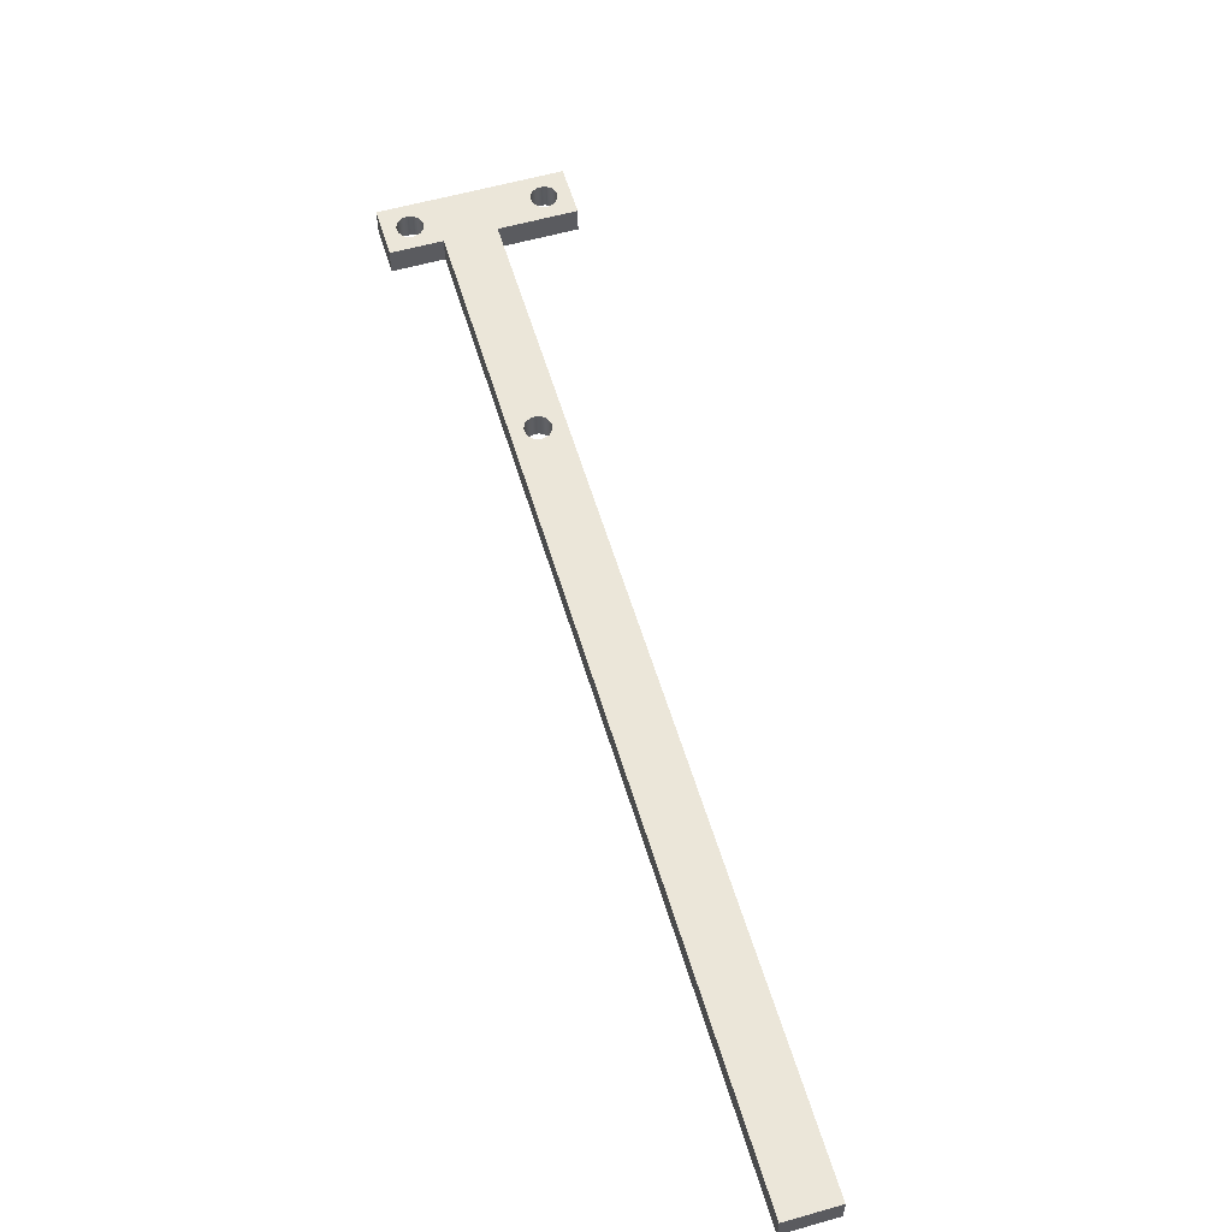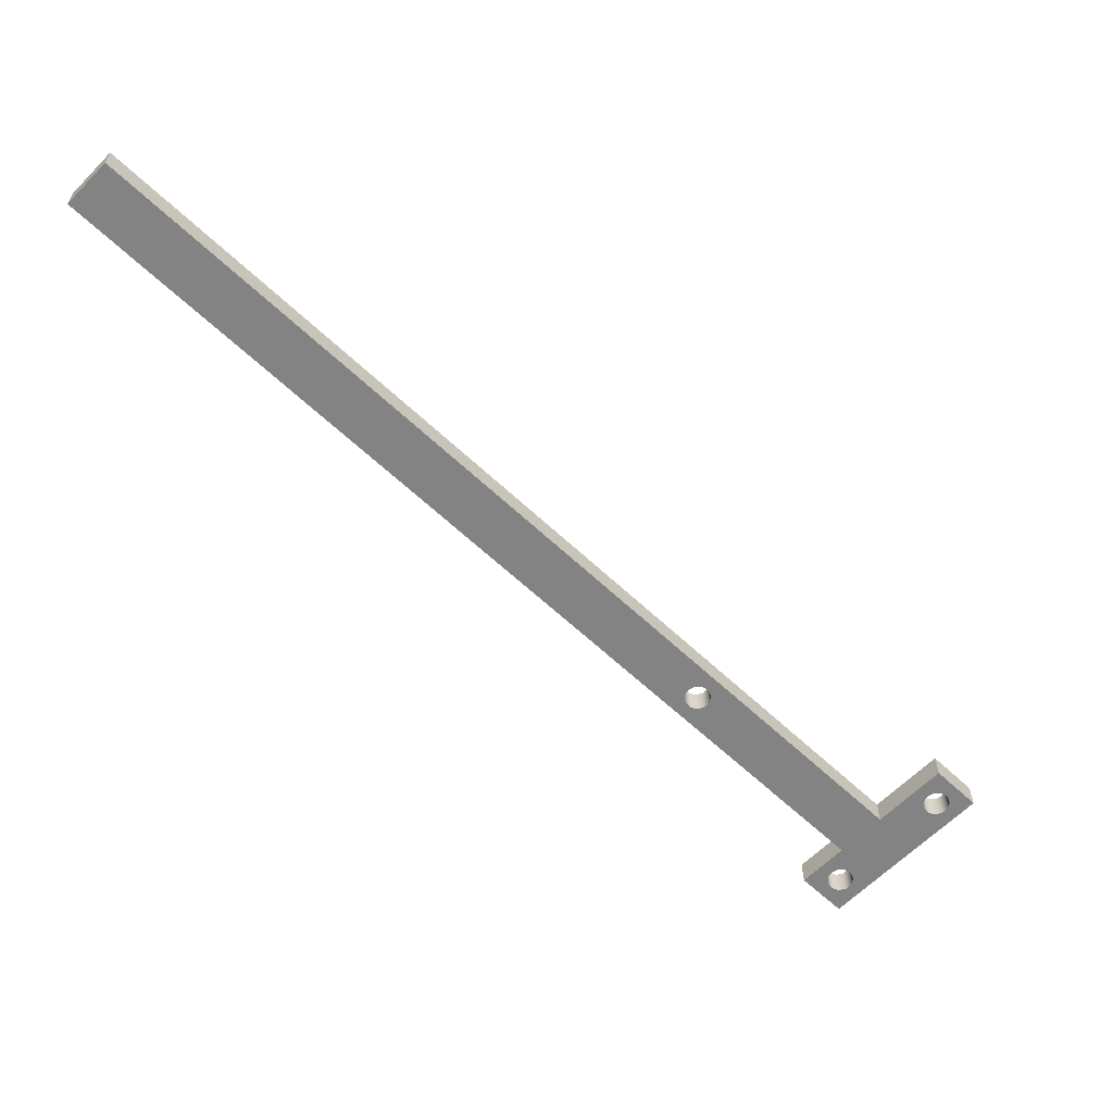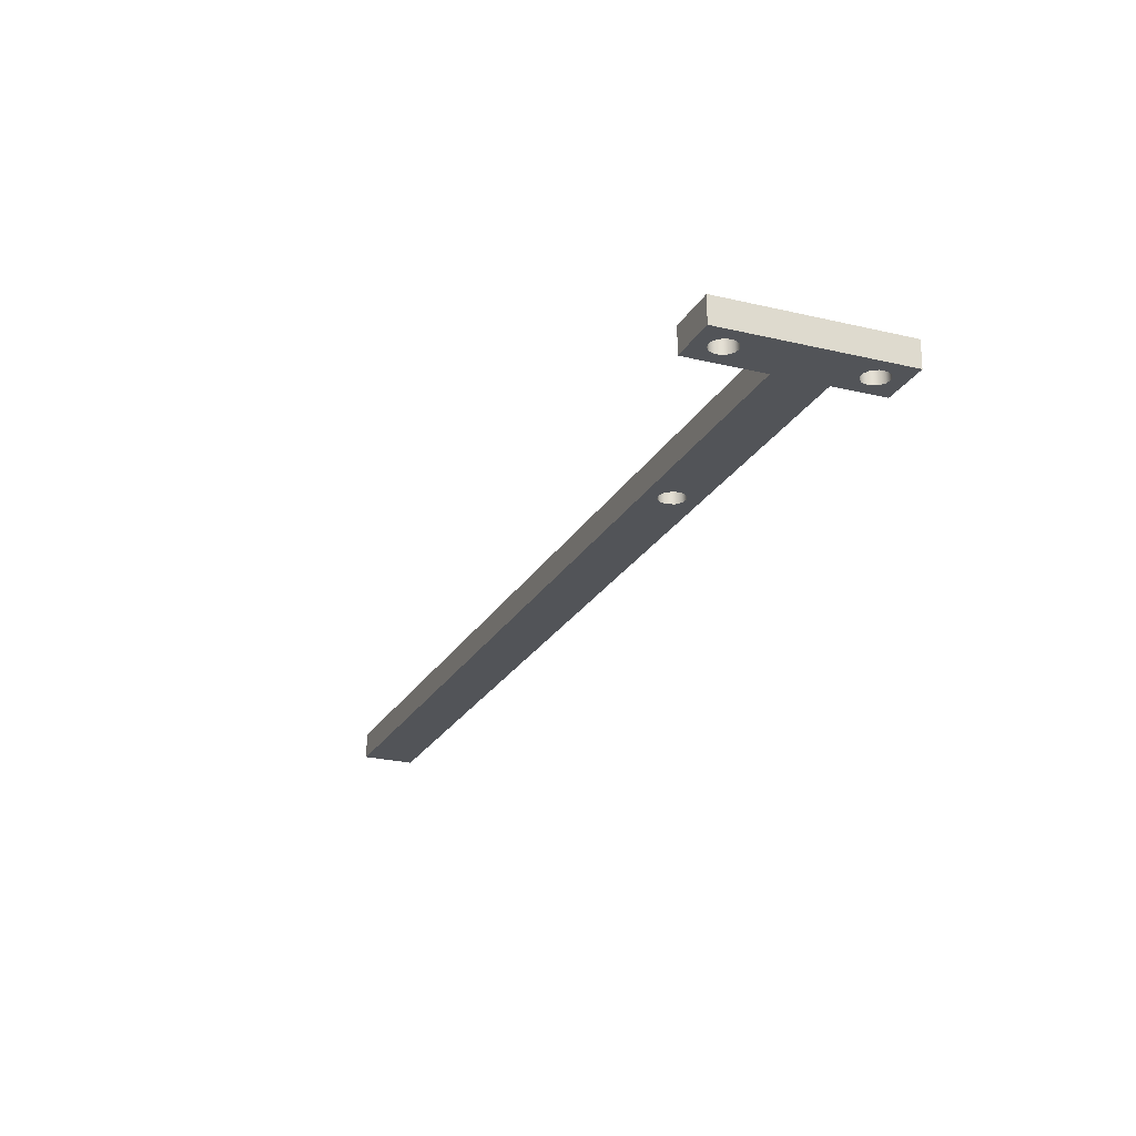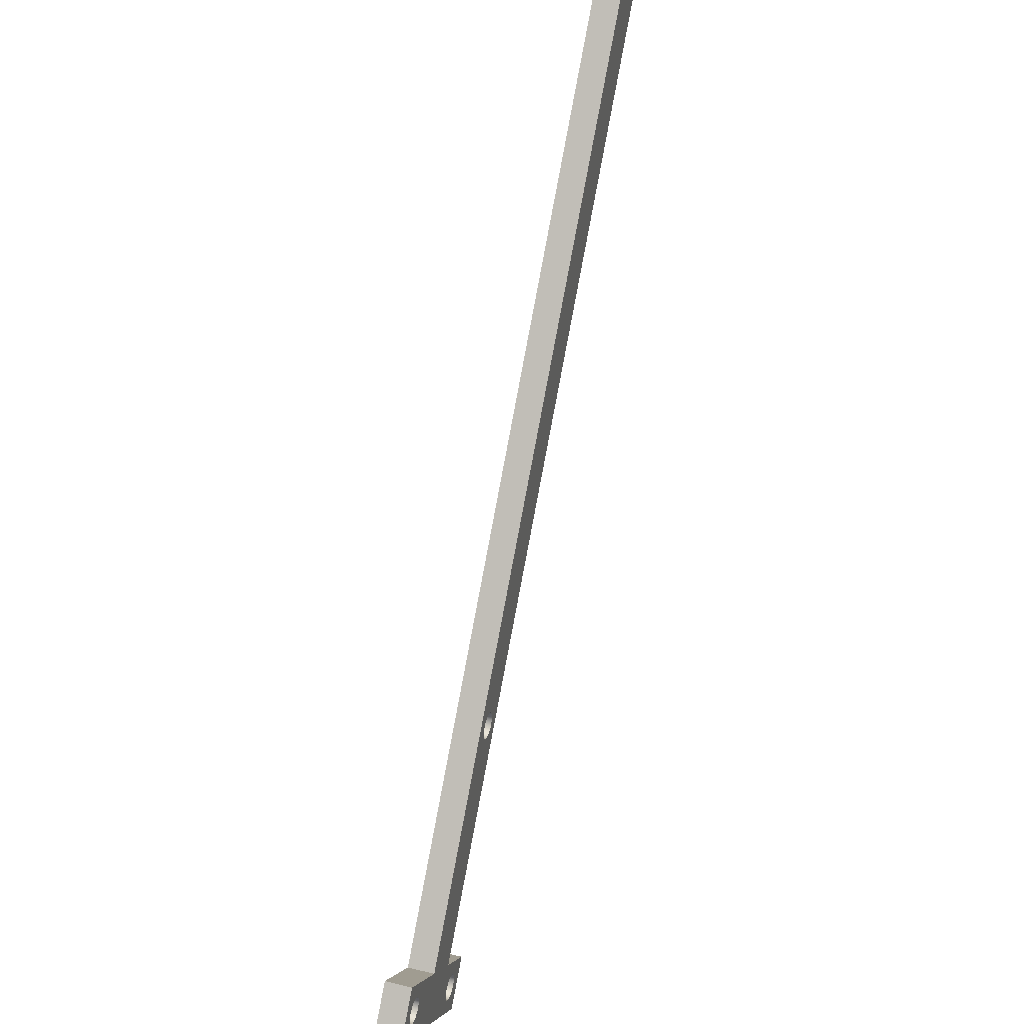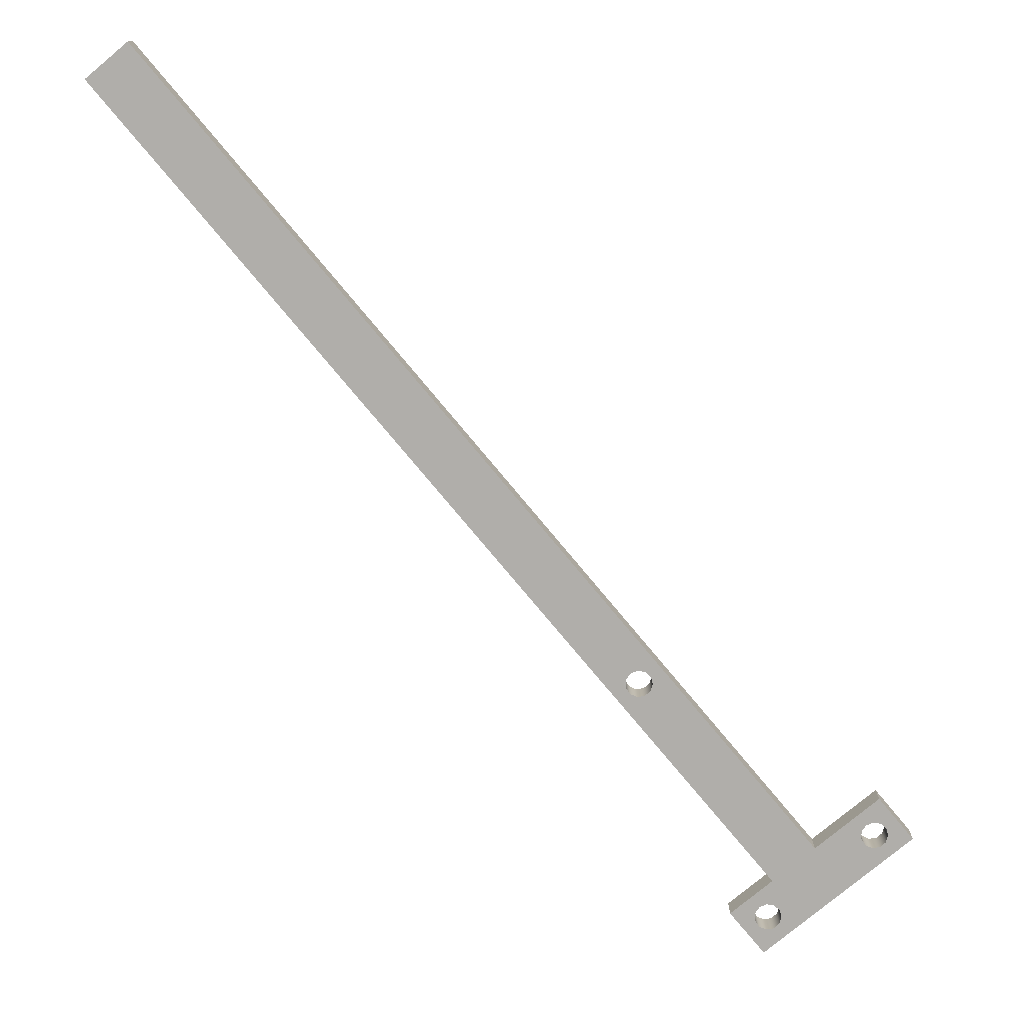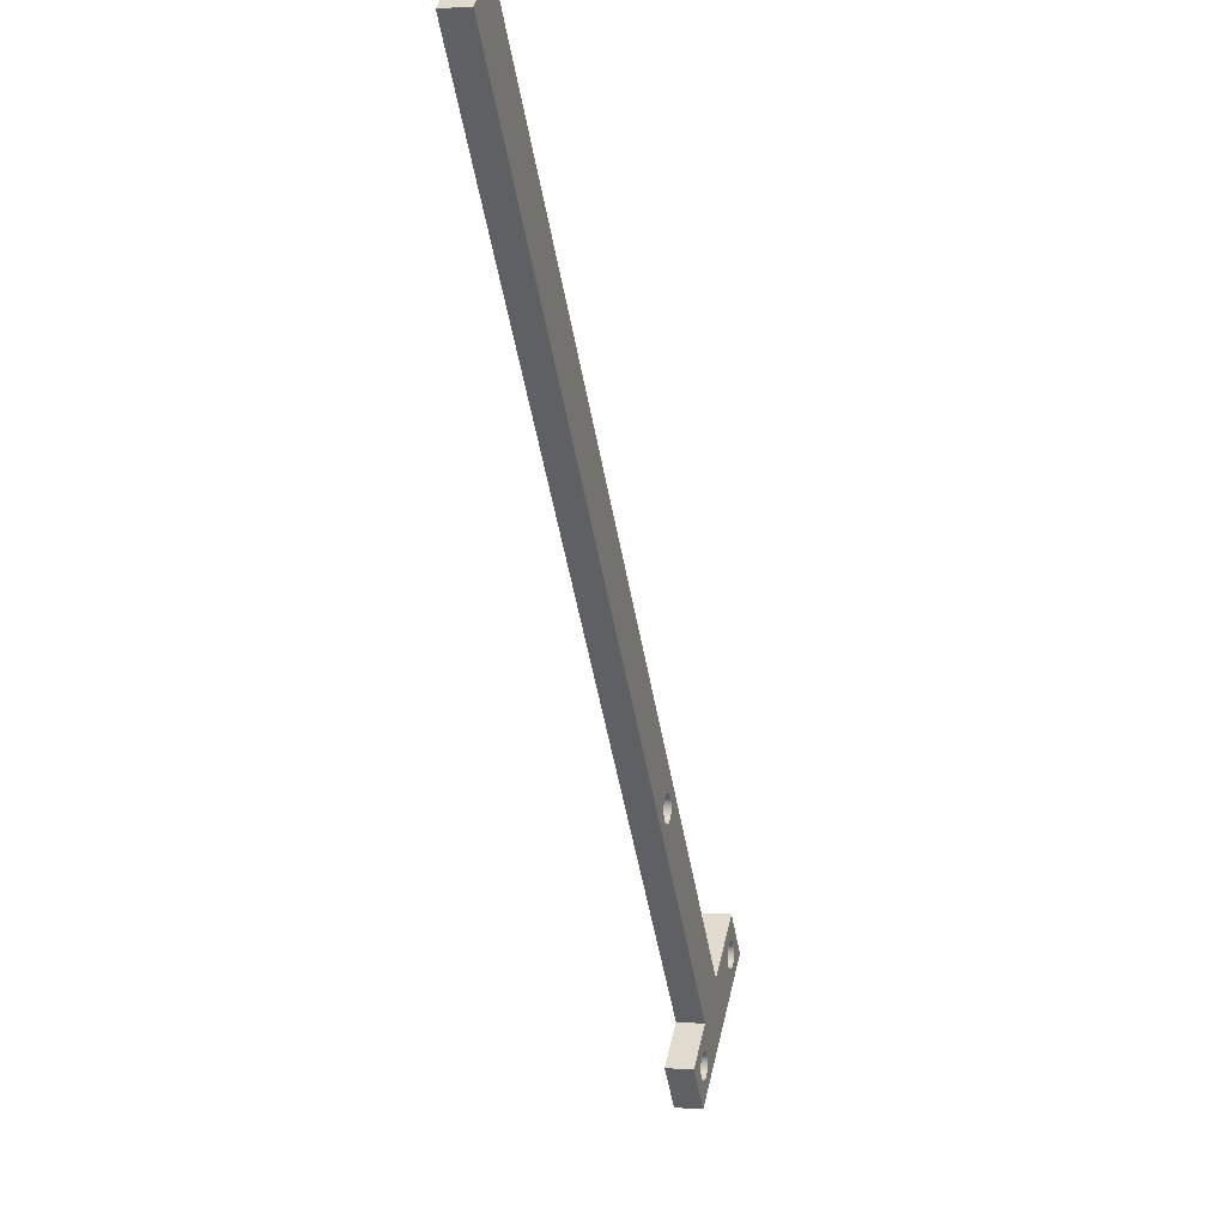
<metadata>
{"format":"obj","ext":"obj","renderer":"f3d","projection":"perspective","resolution":1024,"background":"white","views":[{"elev":57.3,"azim":123.6,"up":"+Z"},{"elev":-61.1,"azim":-173.9,"up":"+Z"},{"elev":-23.2,"azim":-62.5,"up":"+Z"},{"elev":39.5,"azim":-73.0,"up":"+Y"},{"elev":12.2,"azim":-179.1,"up":"+Y"},{"elev":0.8,"azim":105.6,"up":"+Y"}]}
</metadata>
<code>
v 13.79 6.617 0.5
v 13.82 6.752 0.5
v 13.93 6.844 0.5
v 14.07 6.865 0.5
v 14.2 6.806 0.5
v 14.28 6.688 0.5
v 14.28 6.547 0.5
v 14.2 6.428 0.5
v 14.07 6.37 0.5
v 13.93 6.39 0.5
v 13.82 6.482 0.5
v 11.35 2.14 0.5
v 11.38 2.275 0.5
v 11.49 2.367 0.5
v 11.63 2.387 0.5
v 11.76 2.329 0.5
v 11.84 2.21 0.5
v 11.84 2.069 0.5
v 11.76 1.951 0.5
v 11.63 1.892 0.5
v 11.49 1.912 0.5
v 11.38 2.005 0.5
v 9.427 3.743 0.5
v 9.467 3.879 0.5
v 9.573 3.971 0.5
v 9.713 3.991 0.5
v 9.841 3.932 0.5
v 9.917 3.814 0.5
v 9.917 3.673 0.5
v 9.841 3.554 0.5
v 9.713 3.496 0.5
v 9.573 3.516 0.5
v 9.467 3.608 0.5
v 8.973 3.681 0.5
v 11.66 1.435 0.5
v 12.3 2.203 0.5
v 11.53 2.844 0.5
v 23.72 17.42 0.5
v 22.95 18.06 0.5
v 10.77 3.486 0.5
v 9.614 4.448 0.5
v 23.72 17.42 0
v 22.95 18.06 0
v 22.95 18.06 0.5
v 23.72 17.42 0.5
v 13.79 6.617 0
v 13.82 6.482 0
v 13.93 6.39 0
v 14.07 6.37 0
v 14.2 6.428 0
v 14.28 6.547 0
v 14.28 6.688 0
v 14.2 6.806 0
v 14.07 6.865 0
v 13.93 6.844 0
v 13.82 6.752 0
v 11.35 2.14 0
v 11.38 2.005 0
v 11.49 1.912 0
v 11.63 1.892 0
v 11.76 1.951 0
v 11.84 2.069 0
v 11.84 2.21 0
v 11.76 2.329 0
v 11.63 2.387 0
v 11.49 2.367 0
v 11.38 2.275 0
v 9.427 3.743 0
v 9.467 3.608 0
v 9.573 3.516 0
v 9.713 3.496 0
v 9.841 3.554 0
v 9.917 3.673 0
v 9.917 3.814 0
v 9.841 3.932 0
v 9.713 3.991 0
v 9.573 3.971 0
v 9.467 3.879 0
v 11.66 1.435 0
v 8.973 3.681 0
v 9.614 4.448 0
v 10.77 3.486 0
v 22.95 18.06 0
v 23.72 17.42 0
v 11.53 2.844 0
v 12.3 2.203 0
v 12.3 2.203 0
v 11.53 2.844 0
v 11.53 2.844 0.5
v 12.3 2.203 0.5
v 11.35 2.14 0.5
v 11.38 2.005 0.5
v 11.49 1.912 0.5
v 11.63 1.892 0.5
v 11.76 1.951 0.5
v 11.84 2.069 0.5
v 11.84 2.21 0.5
v 11.76 2.329 0.5
v 11.63 2.387 0.5
v 11.49 2.367 0.5
v 11.38 2.275 0.5
v 11.35 2.14 0
v 11.38 2.275 0
v 11.49 2.367 0
v 11.63 2.387 0
v 11.76 2.329 0
v 11.84 2.21 0
v 11.84 2.069 0
v 11.76 1.951 0
v 11.63 1.892 0
v 11.49 1.912 0
v 11.38 2.005 0
v 11.35 2.14 0.5
v 11.35 2.14 0
v 11.66 1.435 0
v 12.3 2.203 0
v 12.3 2.203 0.5
v 11.66 1.435 0.5
v 22.95 18.06 0
v 10.77 3.486 0
v 10.77 3.486 0.5
v 22.95 18.06 0.5
v 8.973 3.681 0
v 11.66 1.435 0
v 11.66 1.435 0.5
v 8.973 3.681 0.5
v 9.614 4.448 0
v 8.973 3.681 0
v 8.973 3.681 0.5
v 9.614 4.448 0.5
v 9.427 3.743 0.5
v 9.467 3.608 0.5
v 9.573 3.516 0.5
v 9.713 3.496 0.5
v 9.841 3.554 0.5
v 9.917 3.673 0.5
v 9.917 3.814 0.5
v 9.841 3.932 0.5
v 9.713 3.991 0.5
v 9.573 3.971 0.5
v 9.467 3.879 0.5
v 9.427 3.743 0
v 9.467 3.879 0
v 9.573 3.971 0
v 9.713 3.991 0
v 9.841 3.932 0
v 9.917 3.814 0
v 9.917 3.673 0
v 9.841 3.554 0
v 9.713 3.496 0
v 9.573 3.516 0
v 9.467 3.608 0
v 9.427 3.743 0.5
v 9.427 3.743 0
v 13.79 6.617 0.5
v 13.82 6.482 0.5
v 13.93 6.39 0.5
v 14.07 6.37 0.5
v 14.2 6.428 0.5
v 14.28 6.547 0.5
v 14.28 6.688 0.5
v 14.2 6.806 0.5
v 14.07 6.865 0.5
v 13.93 6.844 0.5
v 13.82 6.752 0.5
v 13.79 6.617 0
v 13.82 6.752 0
v 13.93 6.844 0
v 14.07 6.865 0
v 14.2 6.806 0
v 14.28 6.688 0
v 14.28 6.547 0
v 14.2 6.428 0
v 14.07 6.37 0
v 13.93 6.39 0
v 13.82 6.482 0
v 13.79 6.617 0.5
v 13.79 6.617 0
v 11.53 2.844 0
v 23.72 17.42 0
v 23.72 17.42 0.5
v 11.53 2.844 0.5
v 10.77 3.486 0
v 9.614 4.448 0
v 9.614 4.448 0.5
v 10.77 3.486 0.5
f 11 1 40
f 40 1 2
f 40 2 39
f 39 2 3
f 39 3 4
f 4 5 39
f 39 5 38
f 38 5 6
f 38 6 7
f 7 8 38
f 38 8 37
f 37 8 9
f 37 9 10
f 10 11 37
f 37 11 40
f 37 40 13
f 13 40 12
f 12 40 30
f 12 30 31
f 13 14 37
f 37 14 15
f 37 15 16
f 37 16 36
f 36 16 17
f 36 17 18
f 18 19 36
f 36 19 35
f 35 19 20
f 35 20 21
f 21 22 35
f 35 22 32
f 35 32 34
f 34 32 33
f 34 33 23
f 32 22 31
f 31 22 12
f 23 24 34
f 34 24 41
f 41 24 25
f 41 25 26
f 26 27 41
f 41 27 40
f 40 27 28
f 40 28 29
f 29 30 40
f 42 43 45
f 45 43 44
f 56 46 82
f 82 46 47
f 82 47 85
f 85 47 48
f 85 48 49
f 49 50 85
f 85 50 84
f 84 50 51
f 84 51 52
f 52 53 84
f 84 53 83
f 83 53 54
f 83 54 55
f 55 56 83
f 83 56 82
f 58 71 57
f 57 71 72
f 57 72 82
f 82 72 73
f 82 73 74
f 59 79 58
f 58 79 70
f 58 70 71
f 59 60 79
f 79 60 61
f 79 61 86
f 86 61 62
f 86 62 63
f 63 64 86
f 86 64 85
f 85 64 65
f 85 65 66
f 66 67 85
f 85 67 82
f 67 57 82
f 78 68 80
f 80 68 69
f 80 69 70
f 74 75 82
f 82 75 81
f 81 75 76
f 81 76 77
f 77 78 81
f 81 78 80
f 79 80 70
f 87 88 90
f 90 88 89
f 92 112 91
f 91 112 114
f 113 102 101
f 101 102 103
f 101 103 100
f 100 103 104
f 100 104 99
f 99 104 105
f 99 105 98
f 98 105 106
f 98 106 97
f 97 106 107
f 97 107 96
f 96 107 108
f 96 108 95
f 95 108 109
f 95 109 94
f 94 109 110
f 94 110 93
f 93 110 111
f 93 111 92
f 92 111 112
f 115 116 118
f 118 116 117
f 119 120 122
f 122 120 121
f 123 124 126
f 126 124 125
f 127 128 130
f 130 128 129
f 132 152 131
f 131 152 154
f 153 142 141
f 141 142 143
f 141 143 140
f 140 143 144
f 140 144 139
f 139 144 145
f 139 145 138
f 138 145 146
f 138 146 137
f 137 146 147
f 137 147 136
f 136 147 148
f 136 148 135
f 135 148 149
f 135 149 134
f 134 149 150
f 134 150 133
f 133 150 151
f 133 151 132
f 132 151 152
f 156 176 155
f 155 176 178
f 177 166 165
f 165 166 167
f 165 167 164
f 164 167 168
f 164 168 163
f 163 168 169
f 163 169 162
f 162 169 170
f 162 170 161
f 161 170 171
f 161 171 160
f 160 171 172
f 160 172 159
f 159 172 173
f 159 173 158
f 158 173 174
f 158 174 157
f 157 174 175
f 157 175 156
f 156 175 176
f 179 180 182
f 182 180 181
f 183 184 186
f 186 184 185

</code>
